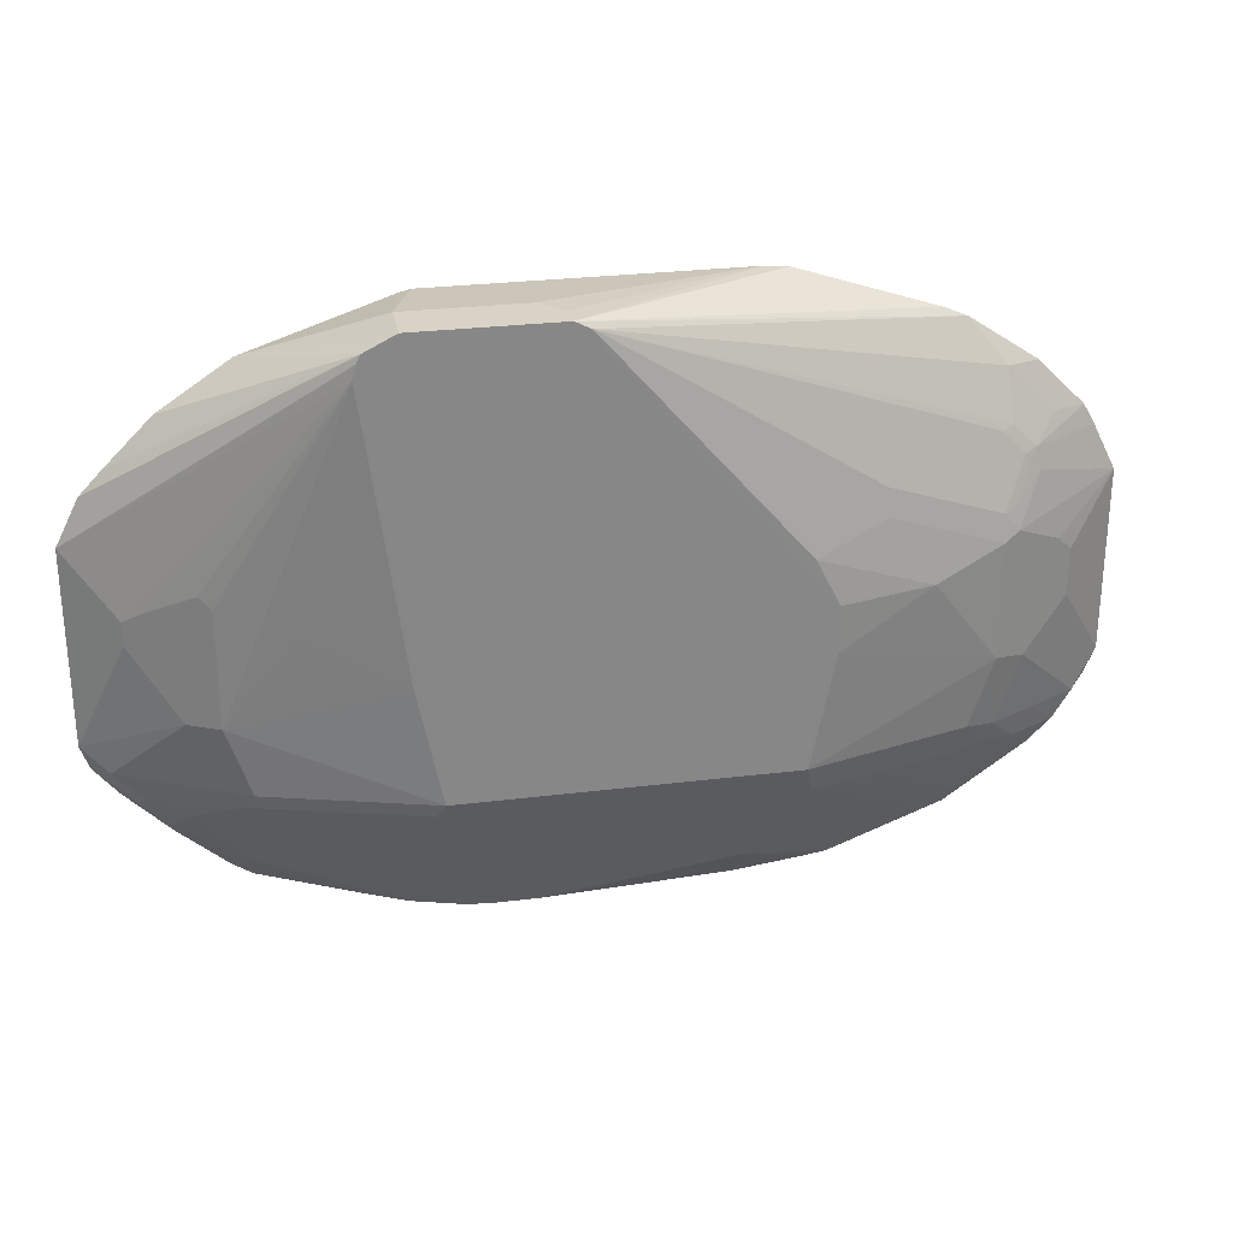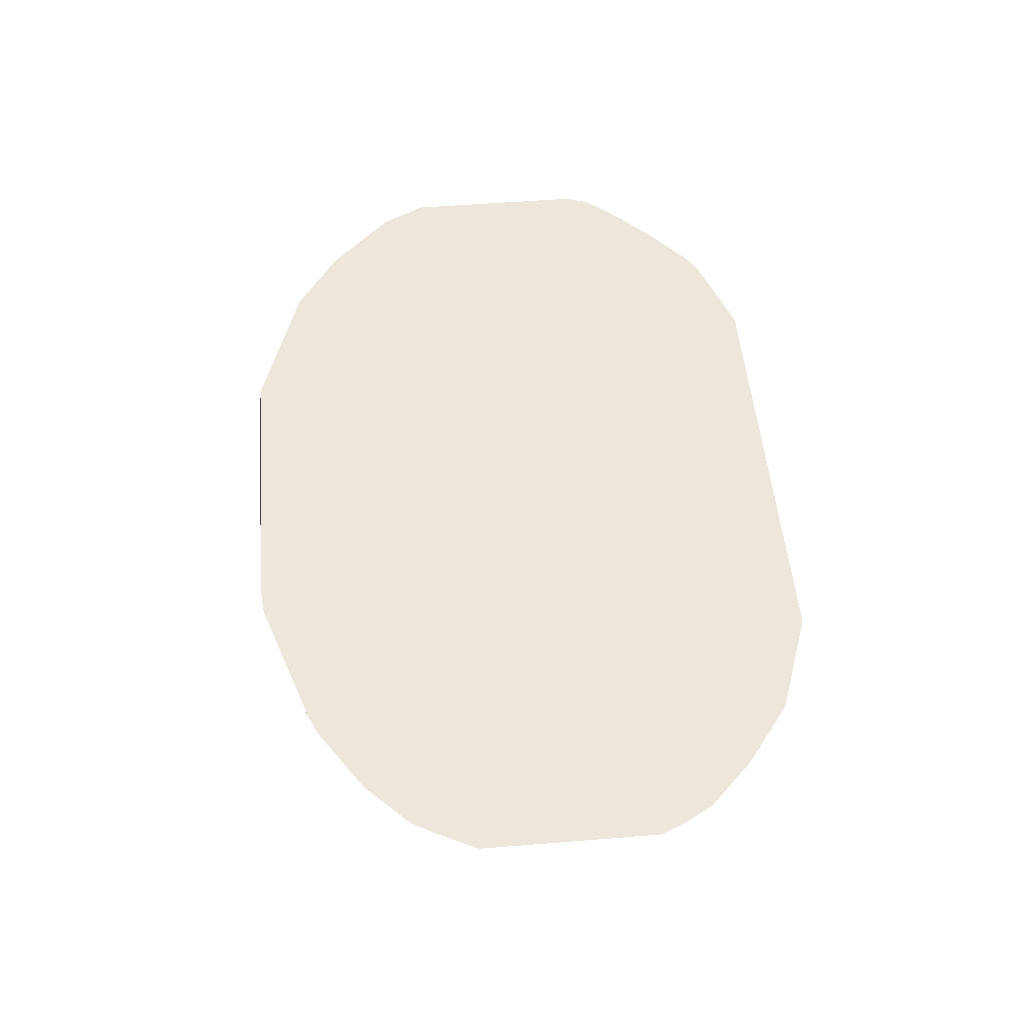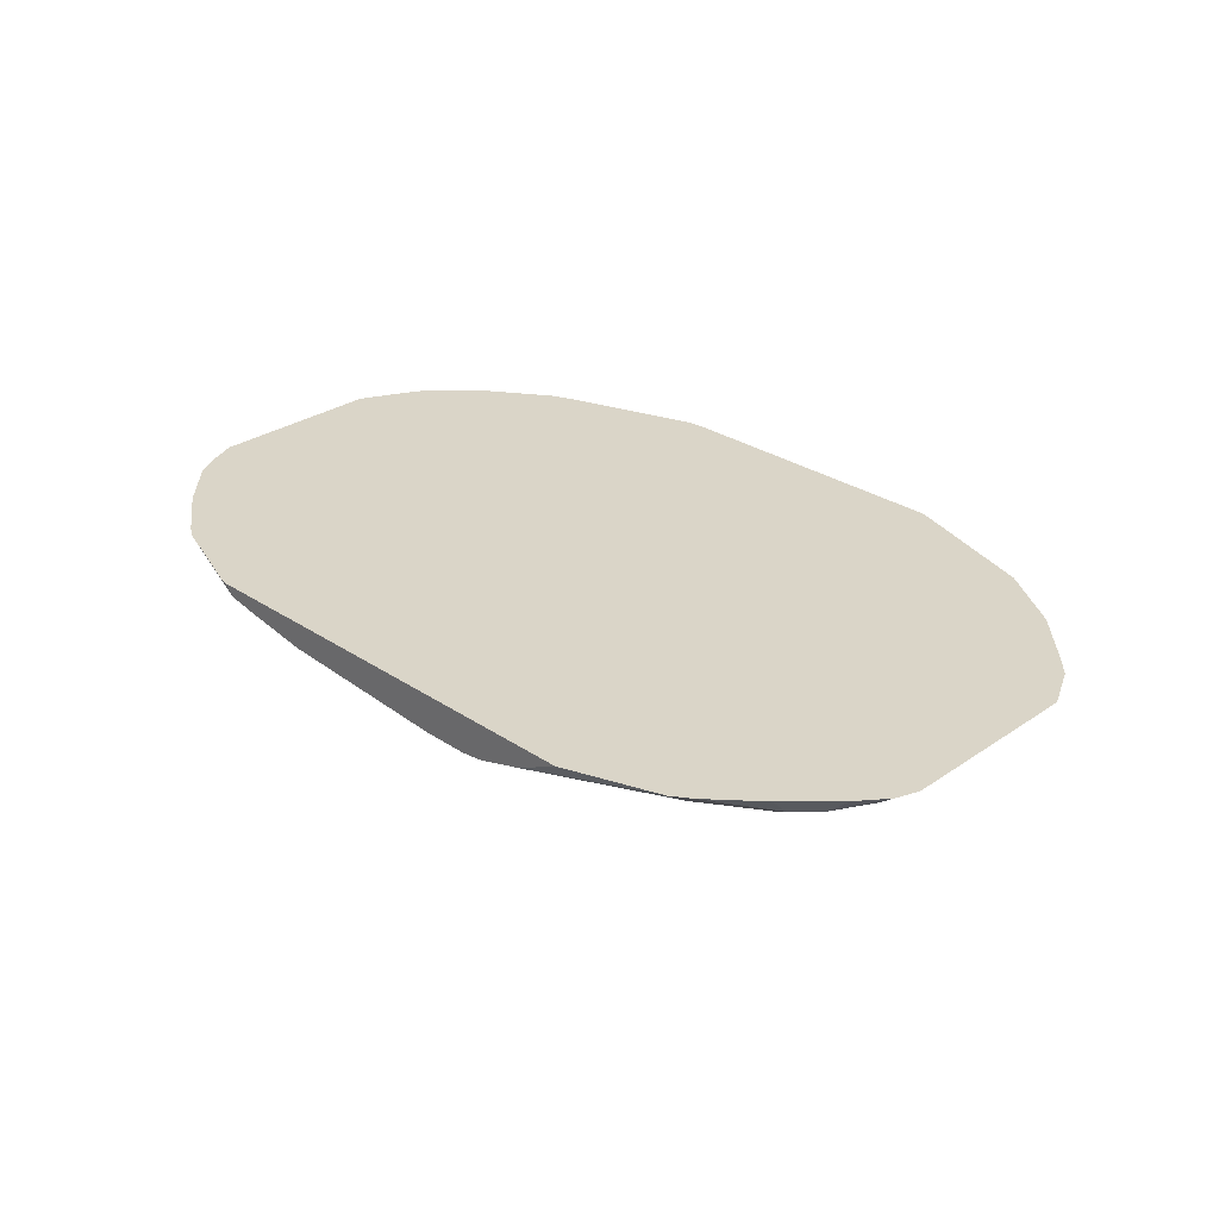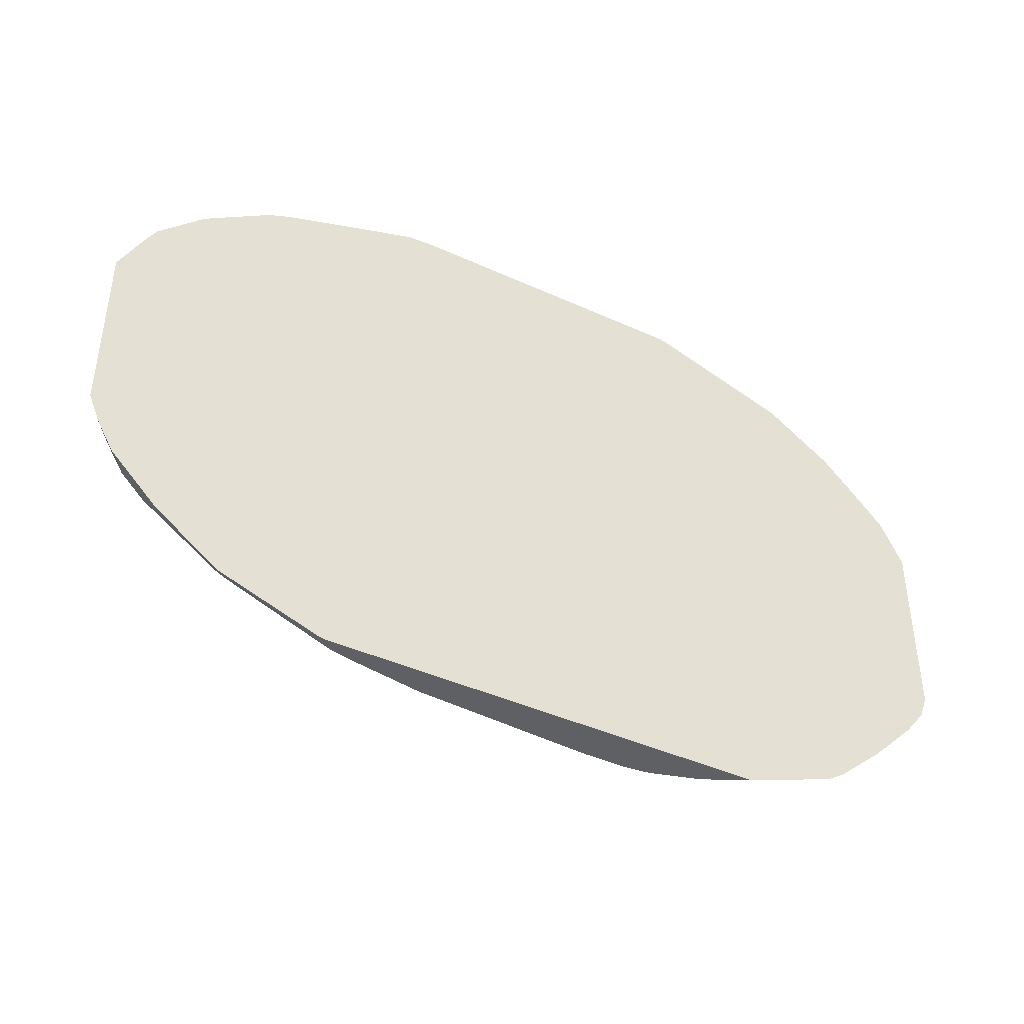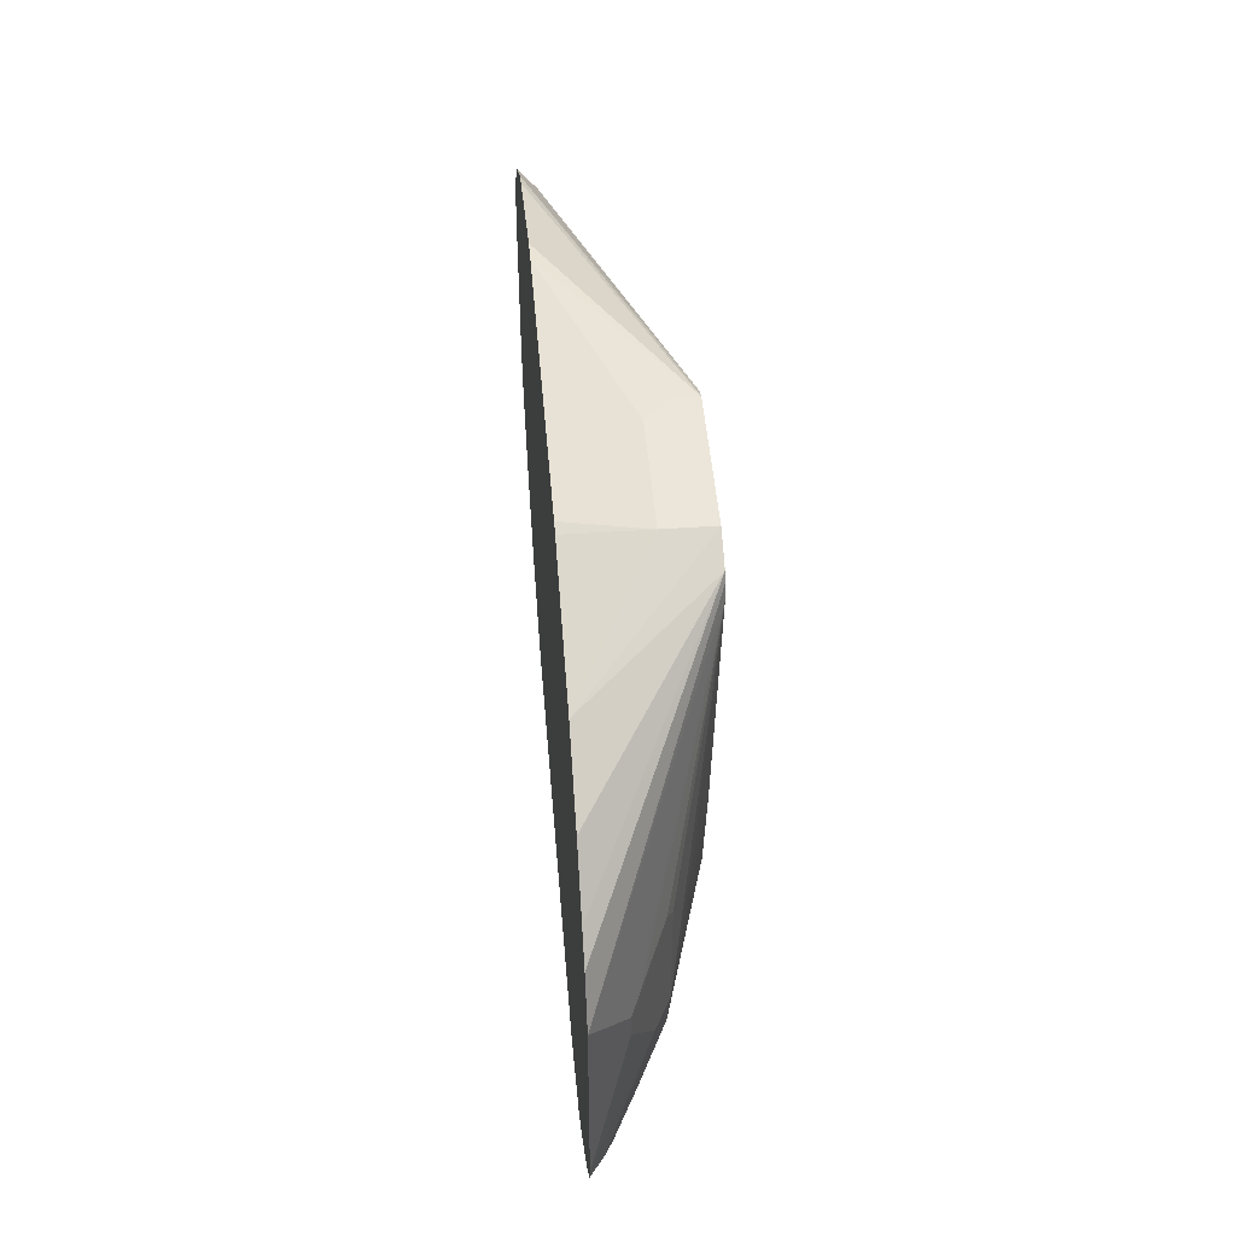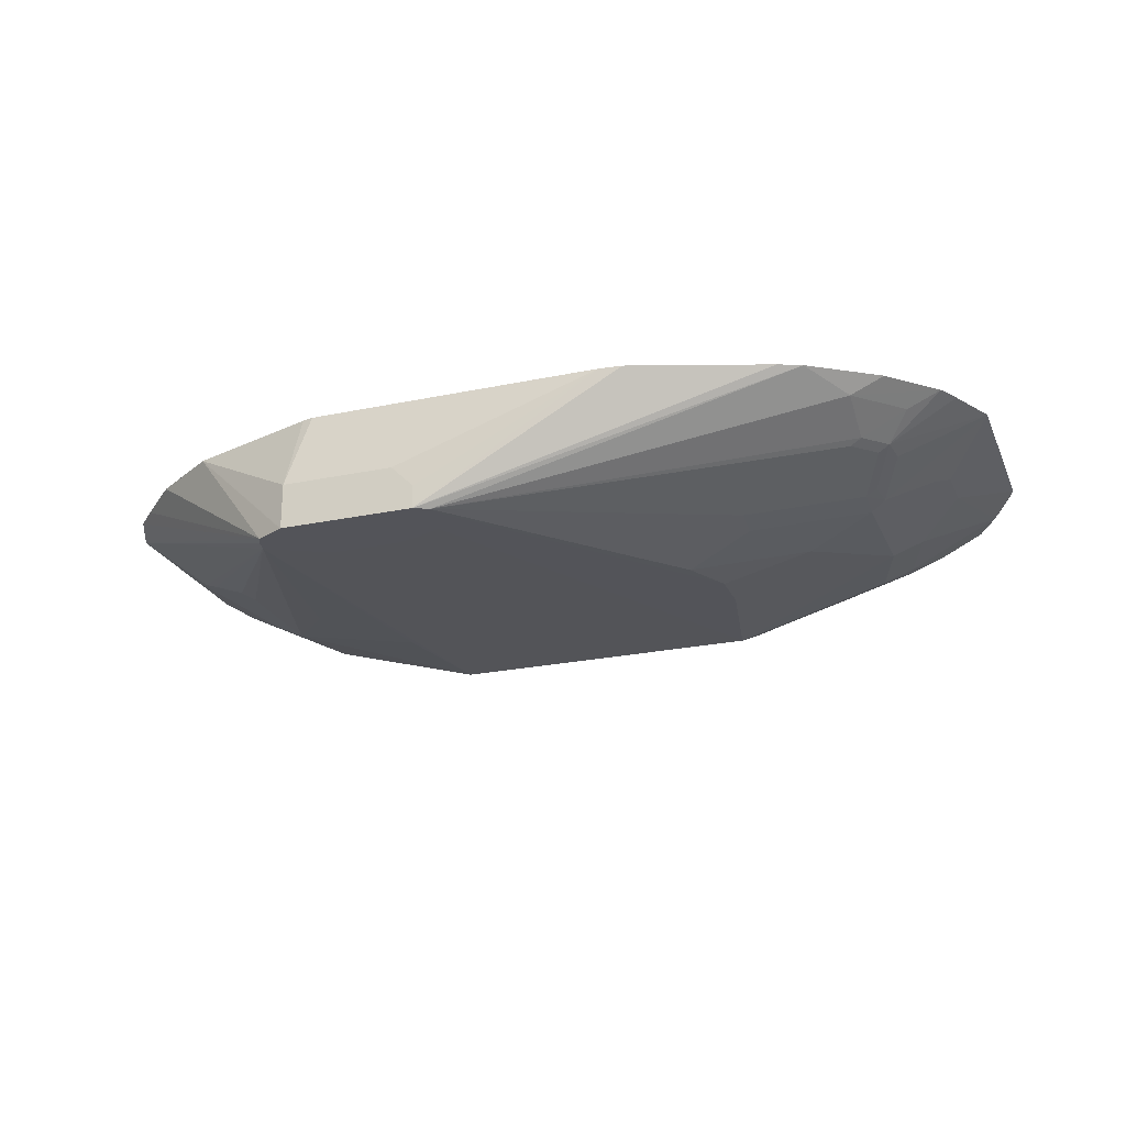
<metadata>
{"format":"obj","ext":"obj","renderer":"f3d","projection":"perspective","resolution":1024,"background":"white","views":[{"elev":27.8,"azim":169.3,"up":"+Y"},{"elev":51.9,"azim":-95.0,"up":"+Z"},{"elev":29.2,"azim":44.6,"up":"+Z"},{"elev":-42.3,"azim":-28.6,"up":"+Y"},{"elev":48.0,"azim":85.3,"up":"+Y"},{"elev":-23.7,"azim":-160.6,"up":"+Z"}]}
</metadata>
<code>
v 0.1577 0.2167 -0.6109
v 0.1577 0.2167 -0.6509
v 0.0591 0.2167 -0.6109
v 0.1379 0.2091 -0.5474
v 0.1474 0.2068 -0.5474
v 0.2656 0.1671 -0.5474
v 0.1587 0.2162 -0.6509
v 0.03938 0.2167 -0.6509
v 0.03938 0.2167 -0.6306
v -0.1182 0.2091 -0.5474
v 0.3248 0.1277 -0.5474
v 0.1839 0.2036 -0.6509
v 0.1708 0.2102 -0.6509
v 0.03898 0.2166 -0.6509
v -0.2561 0.1679 -0.5474
v -0.197 0.1876 -0.5474
v -0.1379 0.2073 -0.5474
v 0.3642 0.08827 -0.5474
v 0.3833 0.068 -0.5474
v 0.4031 0.02857 -0.5474
v 0.1875 0.1965 -0.6509
v 0.02628 0.2102 -0.6509
v -0.2759 0.1594 -0.5474
v 0.4031 -0.1379 -0.5474
v 0.3612 -0.01973 -0.5781
v 0.1905 0.1844 -0.6509
v 0.02604 0.2098 -0.6509
v -0.1379 0.0197 -0.6503
v -0.197 0.03941 -0.6306
v -0.197 0.06158 -0.6257
v -0.2956 0.02215 -0.606
v -0.3153 0.06158 -0.5863
v -0.2956 0.08125 -0.5863
v -0.3055 0.08375 -0.5814
v -0.3055 0.1231 -0.5617
v -0.334 0.1205 -0.5474
v 0.396 -0.1576 -0.5474
v 0.381 -0.1576 -0.5584
v 0.3219 -0.09854 -0.5978
v 0.3612 -0.03945 -0.5781
v 0.3481 -0.01973 -0.5847
v 0.3219 -1.764e-05 -0.5978
v 0.3448 -0.0099 -0.5863
v 0.1905 0.1839 -0.6509
v 0.3055 0.009814 -0.606
v 0.2956 -1.764e-05 -0.6109
v 0.01965 0.1971 -0.6509
v -0.1577 -0.01973 -0.6503
v -0.2365 -0.01973 -0.6306
v -0.2956 -1.764e-05 -0.6109
v -0.3087 0.006554 -0.6044
v -0.3055 0.02461 -0.6011
v -0.3251 0.06404 -0.5814
v -0.3448 0.08375 -0.5617
v -0.3735 0.08104 -0.5474
v 0.3945 -0.1595 -0.5474
v 0.3596 -0.1872 -0.5617
v 0.3571 -0.1773 -0.5666
v 0.3679 -0.1576 -0.565
v 0.3153 -0.1576 -0.5912
v 0.2956 -0.09854 -0.6109
v 0.3481 -0.03945 -0.5847
v 0.1901 0.1837 -0.6509
v 0.2365 -0.01973 -0.6306
v 0.1577 -0.05911 -0.6503
v 0.1379 -0.1576 -0.6503
v 0.02628 0.1839 -0.6509
v -0.1379 -0.1576 -0.6503
v -0.1577 -0.05911 -0.6503
v -0.2956 -0.09854 -0.6109
v -0.3219 -0.006589 -0.5978
v -0.3481 -0.01316 -0.5847
v -0.4031 0.02416 -0.5474
v -0.3284 0.04598 -0.5847
v -0.3833 0.06354 -0.5474
v 0.3766 -0.1818 -0.5474
v 0.3399 -0.2069 -0.5617
v 0.3202 -0.1872 -0.5814
v 0.3178 -0.1773 -0.5863
v 0.289 -0.1576 -0.6044
v 0.2759 -0.1576 -0.6109
v 0.177 0.1772 -0.6509
v 0.1379 0.1576 -0.6509
v 0.1507 0.164 -0.6509
v 0.1445 -0.1708 -0.6438
v 0.09848 -0.2956 -0.5814
v 0.03472 0.1727 -0.6509
v -0.1445 -0.1839 -0.6372
v -0.1609 -0.1807 -0.6339
v -0.2988 -0.1807 -0.5945
v -0.2759 -0.1576 -0.6109
v 0.05855 0.1628 -0.6509
v 0.07883 0.1576 -0.6509
v 0.0591 -0.2956 -0.5814
v -0.3021 -0.1642 -0.5978
v -0.3219 -0.1051 -0.5978
v -0.3481 -0.05254 -0.5847
v -0.3612 -0.0263 -0.5781
v -0.4031 -0.1334 -0.5474
v 0.3373 -0.2212 -0.5474
v 0.2969 -0.2562 -0.5474
v 0.2808 -0.2463 -0.5617
v 0.2824 -0.1708 -0.6044
v 0.1182 -0.2956 -0.579
v 0.243 -0.1905 -0.6044
v 0.2628 -0.2496 -0.565
v -0.1051 -0.2628 -0.5978
v -0.2628 -0.2628 -0.5584
v -0.2266 -0.2069 -0.6011
v -0.266 -0.1872 -0.6011
v -0.2824 -0.1839 -0.5978
v -0.2857 -0.2463 -0.5617
v -0.3251 -0.1872 -0.5814
v -0.09856 -0.2956 -0.5715
v -0.09848 -0.2956 -0.5715
v -0.3646 -0.1872 -0.5617
v -0.3416 -0.1642 -0.5781
v -0.381 -0.1642 -0.5584
v -0.3612 -0.06568 -0.5781
v -0.3932 -0.1567 -0.5474
v 0.2808 -0.2669 -0.5474
v 0.1601 -0.2956 -0.5666
v -0.1577 -0.2956 -0.5616
v -0.1822 -0.2956 -0.5567
v -0.2792 -0.2595 -0.5551
v -0.3448 -0.2069 -0.5617
v -0.3592 -0.2015 -0.5474
v -0.3788 -0.1818 -0.5474
v 0.1983 -0.2956 -0.5474
v 0.1983 -0.2956 -0.5474
v -0.1871 -0.2956 -0.5519
v -0.1961 -0.2947 -0.5474
v -0.283 -0.2633 -0.5474
v -0.2946 -0.2552 -0.5474
v -0.3395 -0.2212 -0.5474
v 0.1981 -0.2956 -0.5474
v -0.1916 -0.2956 -0.5474
f 66 94 68
f 68 92 93
f 68 87 92
f 68 70 69
f 68 91 70
f 68 88 89
f 68 89 90
f 67 87 68
f 66 93 83
f 68 94 88
f 66 86 94
f 66 68 93
f 68 90 91
f 70 91 95
f 76 100 77
f 71 96 97
f 79 103 81
f 79 81 80
f 66 85 86
f 78 103 79
f 78 102 103
f 77 102 78
f 70 95 96
f 77 101 102
f 73 119 99
f 73 98 119
f 72 98 73
f 72 119 98
f 72 97 119
f 71 97 72
f 77 100 101
f 66 103 85
f 51 74 52
f 66 84 82
f 47 68 69
f 85 104 86
f 47 69 48
f 48 69 49
f 49 70 50
f 49 69 70
f 50 70 96
f 50 96 71
f 50 71 51
f 51 71 72
f 51 72 73
f 51 73 74
f 52 74 53
f 53 74 73
f 66 81 103
f 53 73 75
f 53 55 54
f 56 76 57
f 57 76 77
f 57 77 78
f 57 78 79
f 57 79 58
f 58 79 59
f 59 79 60
f 60 79 80
f 61 80 81
f 61 81 66
f 61 66 65
f 61 65 64
f 66 83 84
f 53 75 55
f 85 103 105
f 110 112 111
f 85 106 104
f 103 106 105
f 104 106 122
f 107 115 123
f 107 123 124
f 107 124 108
f 108 124 125
f 108 125 112
f 108 112 109
f 109 112 110
f 112 125 126
f 112 126 113
f 113 126 116
f 114 123 115
f 116 126 135
f 102 106 103
f 116 135 127
f 116 128 118
f 116 118 117
f 118 128 120
f 121 129 130
f 121 130 122
f 124 131 132
f 124 132 133
f 124 133 125
f 125 133 134
f 125 134 126
f 126 134 135
f 129 136 130
f 131 137 132
f 47 67 68
f 116 127 128
f 85 105 106
f 102 122 106
f 101 121 102
f 86 104 122
f 86 122 130
f 86 130 136
f 86 136 137
f 86 137 131
f 86 131 124
f 86 124 123
f 86 123 114
f 86 114 94
f 88 94 107
f 88 107 108
f 88 108 109
f 88 109 110
f 88 110 111
f 102 121 122
f 88 111 90
f 90 111 112
f 90 112 113
f 90 113 95
f 90 95 91
f 94 114 115
f 94 115 107
f 95 113 116
f 95 116 117
f 95 117 96
f 96 117 118
f 96 118 119
f 96 119 97
f 99 118 120
f 99 119 118
f 88 90 89
f 45 61 46
f 63 66 82
f 44 65 66
f 4 75 73
f 4 73 99
f 4 99 120
f 4 120 128
f 4 128 127
f 4 127 135
f 4 135 134
f 4 134 133
f 4 133 132
f 4 132 137
f 4 137 136
f 4 136 129
f 4 129 121
f 4 121 101
f 4 55 75
f 4 101 100
f 4 76 56
f 4 56 37
f 4 37 24
f 4 24 20
f 4 20 19
f 4 19 18
f 4 18 11
f 4 11 6
f 4 6 5
f 6 11 12
f 6 12 13
f 6 13 7
f 8 14 15
f 8 15 16
f 4 100 76
f 4 36 55
f 4 23 36
f 4 15 23
f 44 66 63
f 1 2 8
f 1 8 9
f 1 9 3
f 1 3 10
f 1 10 4
f 1 4 5
f 1 5 6
f 1 6 2
f 2 6 7
f 2 7 13
f 2 13 12
f 2 12 21
f 2 21 26
f 2 26 44
f 2 44 63
f 2 63 82
f 4 16 15
f 4 17 16
f 4 10 17
f 3 9 10
f 2 14 8
f 2 22 14
f 8 16 17
f 2 27 22
f 2 67 47
f 2 87 67
f 2 92 87
f 2 83 93
f 2 84 83
f 2 82 84
f 2 47 27
f 8 17 10
f 2 93 92
f 11 18 12
f 28 47 48
f 29 49 50
f 29 50 31
f 29 31 30
f 31 50 51
f 31 51 52
f 31 52 32
f 32 52 53
f 32 53 34
f 32 34 33
f 34 53 54
f 34 54 35
f 35 54 55
f 35 55 36
f 28 49 29
f 37 56 57
f 38 57 58
f 38 58 59
f 38 59 39
f 39 80 61
f 39 61 45
f 39 45 42
f 39 42 41
f 39 41 62
f 39 62 40
f 39 59 60
f 42 45 43
f 44 61 64
f 8 10 9
f 44 64 65
f 37 57 38
f 28 48 49
f 39 60 80
f 26 61 44
f 22 31 32
f 22 30 31
f 22 29 30
f 22 28 29
f 22 27 28
f 20 26 21
f 22 32 33
f 20 40 25
f 14 23 15
f 14 22 23
f 12 20 21
f 27 47 28
f 12 18 19
f 12 19 20
f 20 24 40
f 22 33 34
f 20 25 26
f 22 35 23
f 26 45 46
f 22 34 35
f 26 43 45
f 25 43 26
f 26 46 61
f 25 41 42
f 25 62 41
f 25 42 43
f 25 40 62
f 24 39 40
f 24 38 39
f 24 37 38
f 23 35 36

</code>
